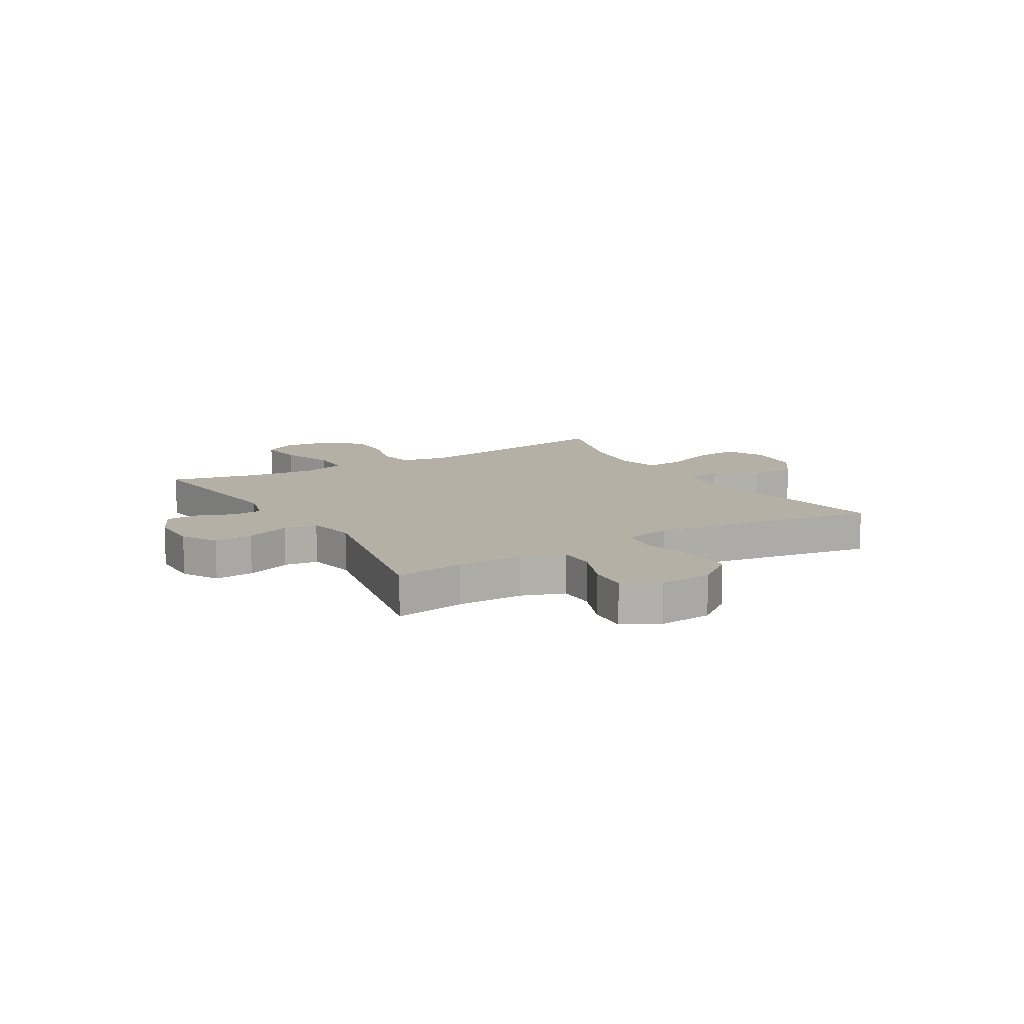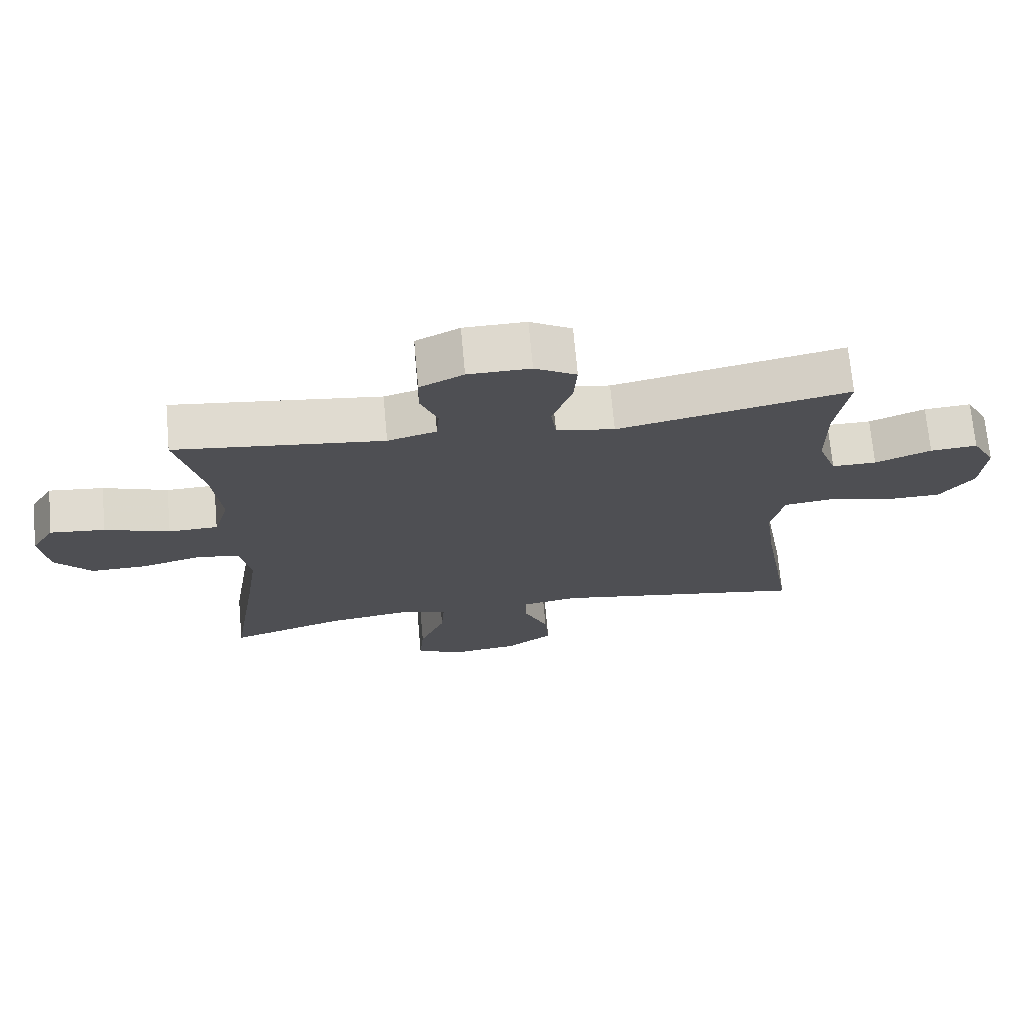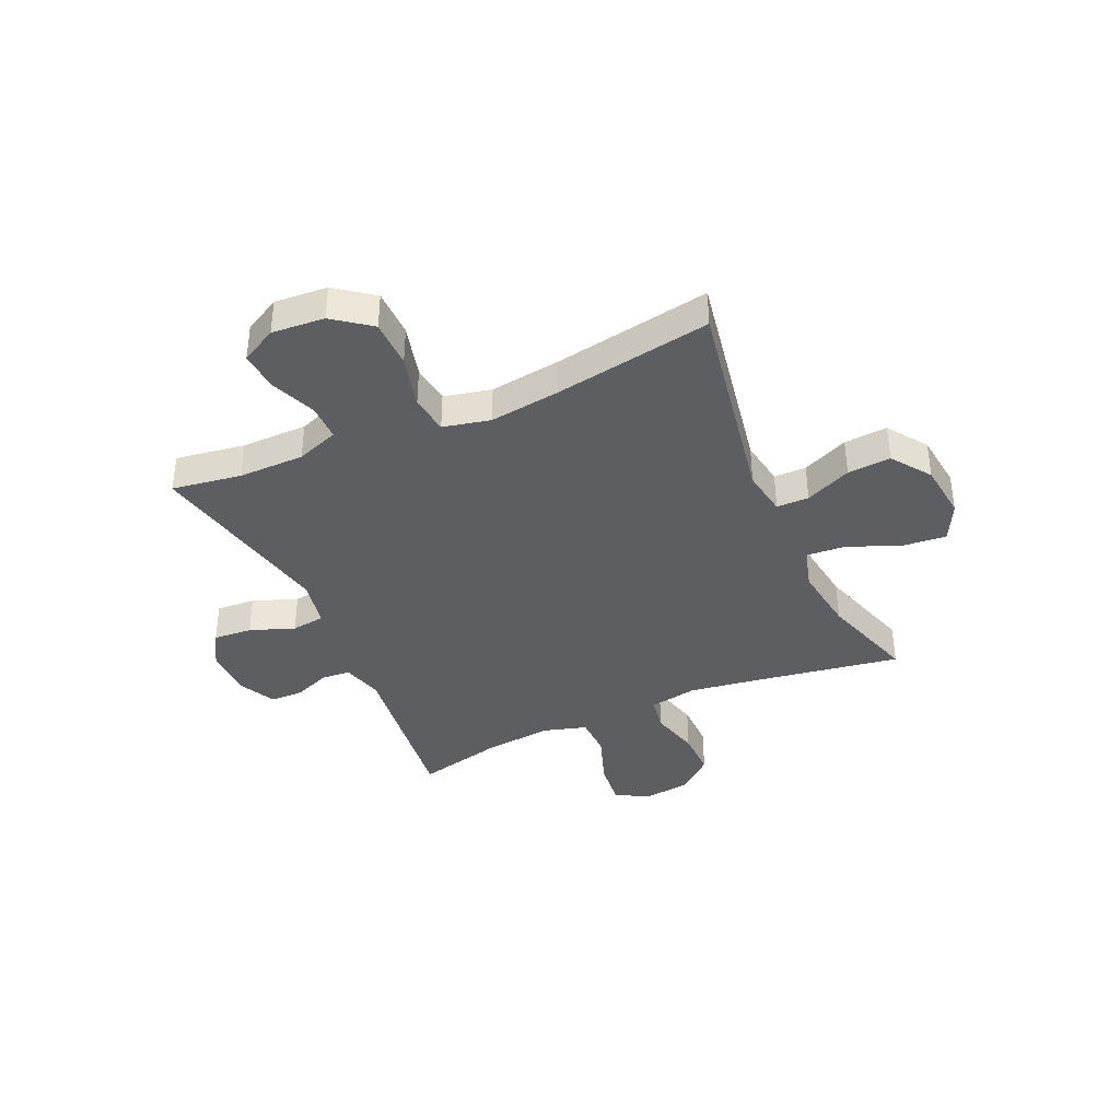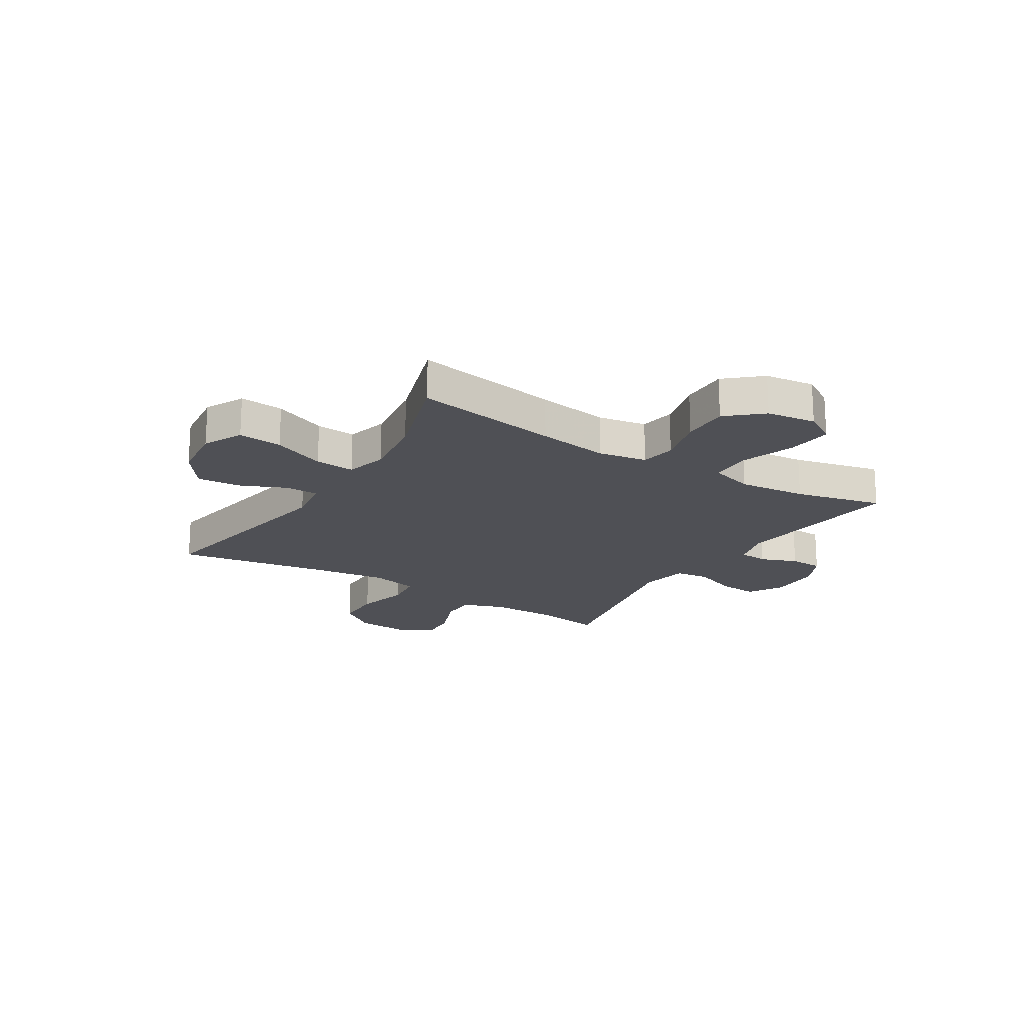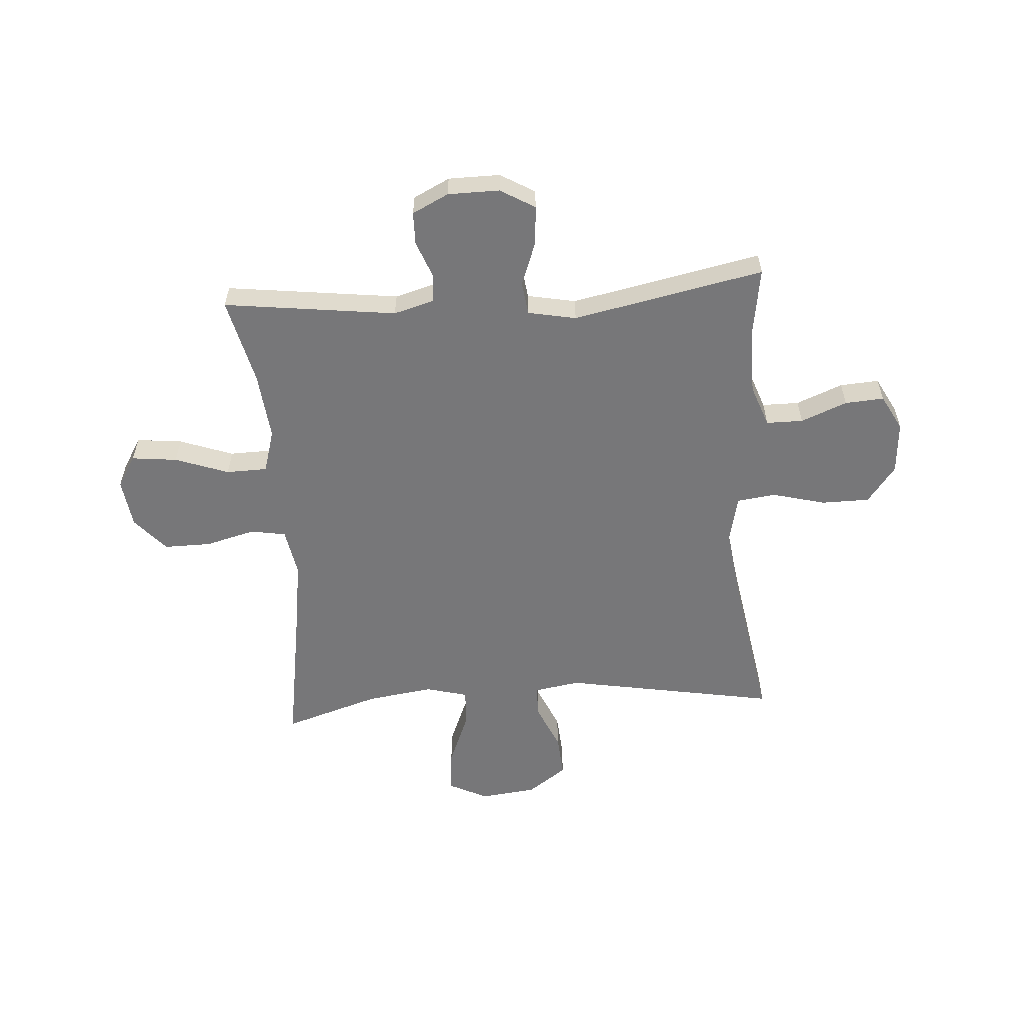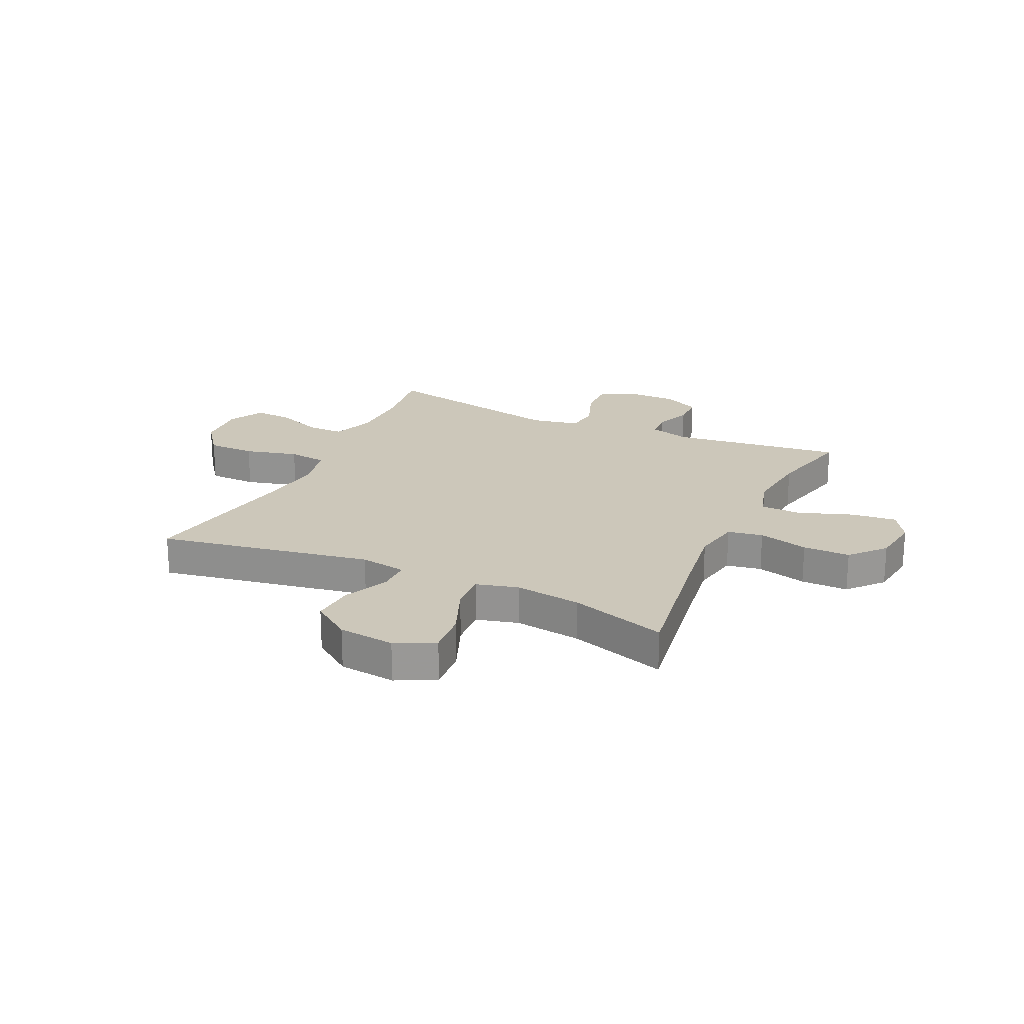
<metadata>
{"format":"obj","ext":"obj","renderer":"f3d","projection":"perspective","resolution":1024,"background":"white","views":[{"elev":11.7,"azim":59.1,"up":"+Y"},{"elev":71.3,"azim":-5.2,"up":"+Z"},{"elev":-38.4,"azim":114.0,"up":"+Y"},{"elev":-19.3,"azim":-122.0,"up":"+Y"},{"elev":-57.2,"azim":3.9,"up":"+Y"},{"elev":21.5,"azim":-155.0,"up":"+Y"}]}
</metadata>
<code>
v -0.5 0.07 -0.5
v -0.458 0.07 -0.235
v -0.439 0.07 -0.105
v -0.455 0.07 -0.017
v -0.519 0.07 -0.006
v -0.61 0.07 -0.03
v -0.696 0.07 -0.031
v -0.751 0.07 0.032
v -0.763 0.07 0.122
v -0.728 0.07 0.18
v -0.645 0.07 0.171
v -0.547 0.07 0.136
v -0.472 0.07 0.138
v -0.449 0.07 0.217
v -0.462 0.07 0.341
v -0.5 0.07 0.5
v -0.185 0.07 0.461
v -0.111 0.07 0.482
v -0.107 0.07 0.534
v -0.133 0.07 0.601
v -0.132 0.07 0.661
v -0.066 0.07 0.694
v 0.028 0.07 0.695
v 0.091 0.07 0.658
v 0.086 0.07 0.587
v 0.056 0.07 0.506
v 0.064 0.07 0.445
v 0.152 0.07 0.428
v 0.5 0.07 0.5
v 0.481 0.07 0.373
v 0.482 0.07 0.253
v 0.51 0.07 0.176
v 0.577 0.07 0.176
v 0.661 0.07 0.21
v 0.732 0.07 0.215
v 0.767 0.07 0.15
v 0.76 0.07 0.054
v 0.709 0.07 -0.014
v 0.621 0.07 -0.015
v 0.524 0.07 0.01
v 0.453 0.07 0.001
v 0.434 0.07 -0.085
v 0.451 0.07 -0.213
v 0.5 0.07 -0.5
v 0.11 0.07 -0.431
v 0.025 0.07 -0.445
v 0.025 0.07 -0.504
v 0.062 0.07 -0.588
v 0.068 0.07 -0.667
v -0.003 0.07 -0.718
v -0.106 0.07 -0.73
v -0.177 0.07 -0.695
v -0.17 0.07 -0.615
v -0.131 0.07 -0.519
v -0.126 0.07 -0.447
v -0.202 0.07 -0.427
v -0.324 0.07 -0.444
v -0.5 0 -0.5
v -0.458 0 -0.235
v -0.439 0 -0.105
v -0.455 0 -0.017
v -0.519 0 -0.006
v -0.61 0 -0.03
v -0.696 0 -0.031
v -0.751 0 0.032
v -0.763 0 0.122
v -0.728 0 0.18
v -0.645 0 0.171
v -0.547 0 0.136
v -0.472 0 0.138
v -0.449 0 0.217
v -0.462 0 0.341
v -0.5 0 0.5
v -0.185 0 0.461
v -0.111 0 0.482
v -0.107 0 0.534
v -0.133 0 0.601
v -0.132 0 0.661
v -0.066 0 0.694
v 0.028 0 0.695
v 0.091 0 0.658
v 0.086 0 0.587
v 0.056 0 0.506
v 0.064 0 0.445
v 0.152 0 0.428
v 0.5 0 0.5
v 0.481 0 0.373
v 0.482 0 0.253
v 0.51 0 0.176
v 0.577 0 0.176
v 0.661 0 0.21
v 0.732 0 0.215
v 0.767 0 0.15
v 0.76 0 0.054
v 0.709 0 -0.014
v 0.621 0 -0.015
v 0.524 0 0.01
v 0.453 0 0.001
v 0.434 0 -0.085
v 0.451 0 -0.213
v 0.5 0 -0.5
v 0.11 0 -0.431
v 0.025 0 -0.445
v 0.025 0 -0.504
v 0.062 0 -0.588
v 0.068 0 -0.667
v -0.003 0 -0.718
v -0.106 0 -0.73
v -0.177 0 -0.695
v -0.17 0 -0.615
v -0.131 0 -0.519
v -0.126 0 -0.447
v -0.202 0 -0.427
v -0.324 0 -0.444
f 51 52 53 54
f 51 54 55
f 50 51 55
f 47 48 49 50
f 46 47 50 55
f 45 46 55 56
f 43 44 45
f 42 43 45 56
f 37 38 39 40
f 37 40 41
f 36 37 41
f 33 34 35 36
f 32 33 36 41
f 31 32 41
f 30 31 41 42
f 28 29 30
f 23 24 25 26
f 23 26 27
f 22 23 27
f 19 20 21 22
f 18 19 22 27
f 17 18 27
f 15 16 17
f 14 15 17 27
f 13 14 27 28
f 9 10 11 12
f 9 12 13
f 8 9 13
f 5 6 7 8
f 5 8 13
f 4 5 13 28
f 57 1 2
f 57 2 3
f 30 42 56 57
f 28 30 57
f 3 4 28 57
f 111 110 109 108
f 112 111 108
f 112 108 107
f 107 106 105 104
f 112 107 104 103
f 113 112 103 102
f 102 101 100
f 113 102 100 99
f 97 96 95 94
f 98 97 94
f 98 94 93
f 93 92 91 90
f 98 93 90 89
f 98 89 88
f 99 98 88 87
f 87 86 85
f 83 82 81 80
f 84 83 80
f 84 80 79
f 79 78 77 76
f 84 79 76 75
f 84 75 74
f 74 73 72
f 84 74 72 71
f 85 84 71 70
f 69 68 67 66
f 70 69 66
f 70 66 65
f 65 64 63 62
f 70 65 62
f 85 70 62 61
f 59 58 114
f 60 59 114
f 114 113 99 87
f 114 87 85
f 114 85 61 60
f 1 58 59 2
f 2 59 60 3
f 3 60 61 4
f 4 61 62 5
f 5 62 63 6
f 6 63 64 7
f 7 64 65 8
f 8 65 66 9
f 9 66 67 10
f 10 67 68 11
f 11 68 69 12
f 12 69 70 13
f 13 70 71 14
f 14 71 72 15
f 15 72 73 16
f 16 73 74 17
f 17 74 75 18
f 18 75 76 19
f 19 76 77 20
f 20 77 78 21
f 21 78 79 22
f 22 79 80 23
f 23 80 81 24
f 24 81 82 25
f 25 82 83 26
f 26 83 84 27
f 27 84 85 28
f 28 85 86 29
f 29 86 87 30
f 30 87 88 31
f 31 88 89 32
f 32 89 90 33
f 33 90 91 34
f 34 91 92 35
f 35 92 93 36
f 36 93 94 37
f 37 94 95 38
f 38 95 96 39
f 39 96 97 40
f 40 97 98 41
f 41 98 99 42
f 42 99 100 43
f 43 100 101 44
f 44 101 102 45
f 45 102 103 46
f 46 103 104 47
f 47 104 105 48
f 48 105 106 49
f 49 106 107 50
f 50 107 108 51
f 51 108 109 52
f 52 109 110 53
f 53 110 111 54
f 54 111 112 55
f 55 112 113 56
f 56 113 114 57
f 57 114 58 1

</code>
